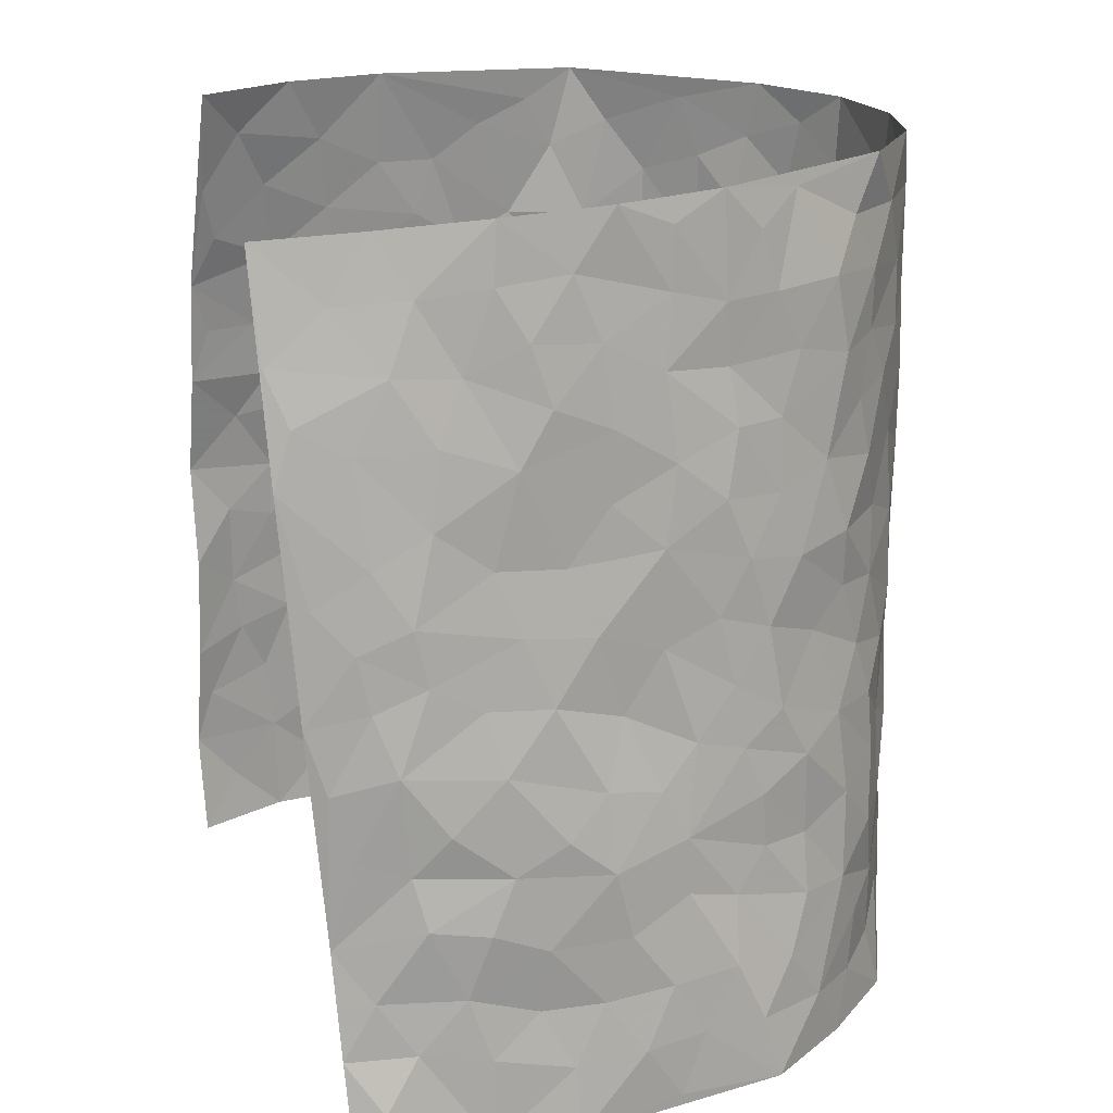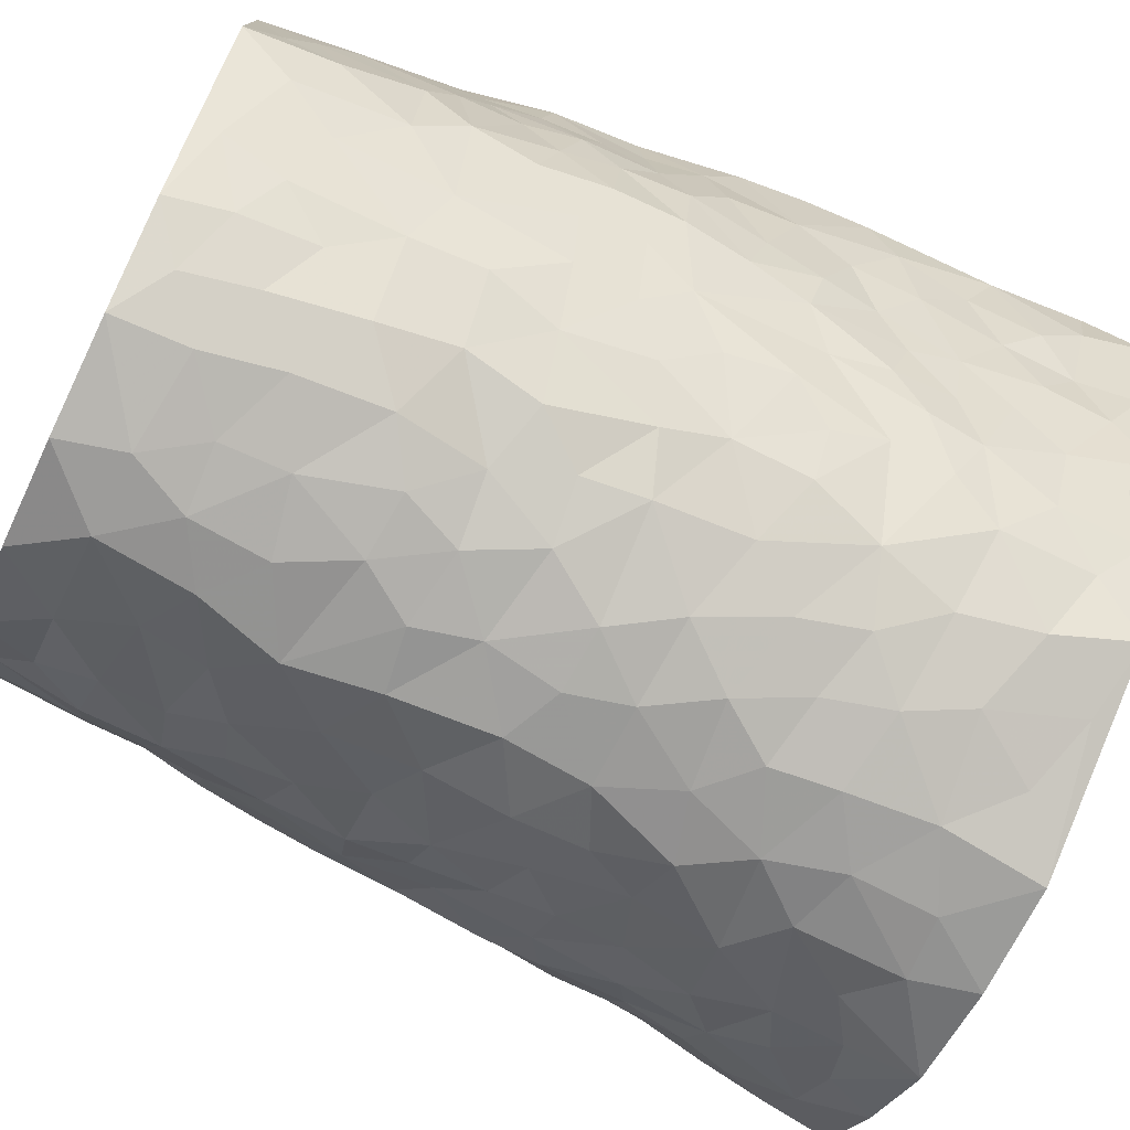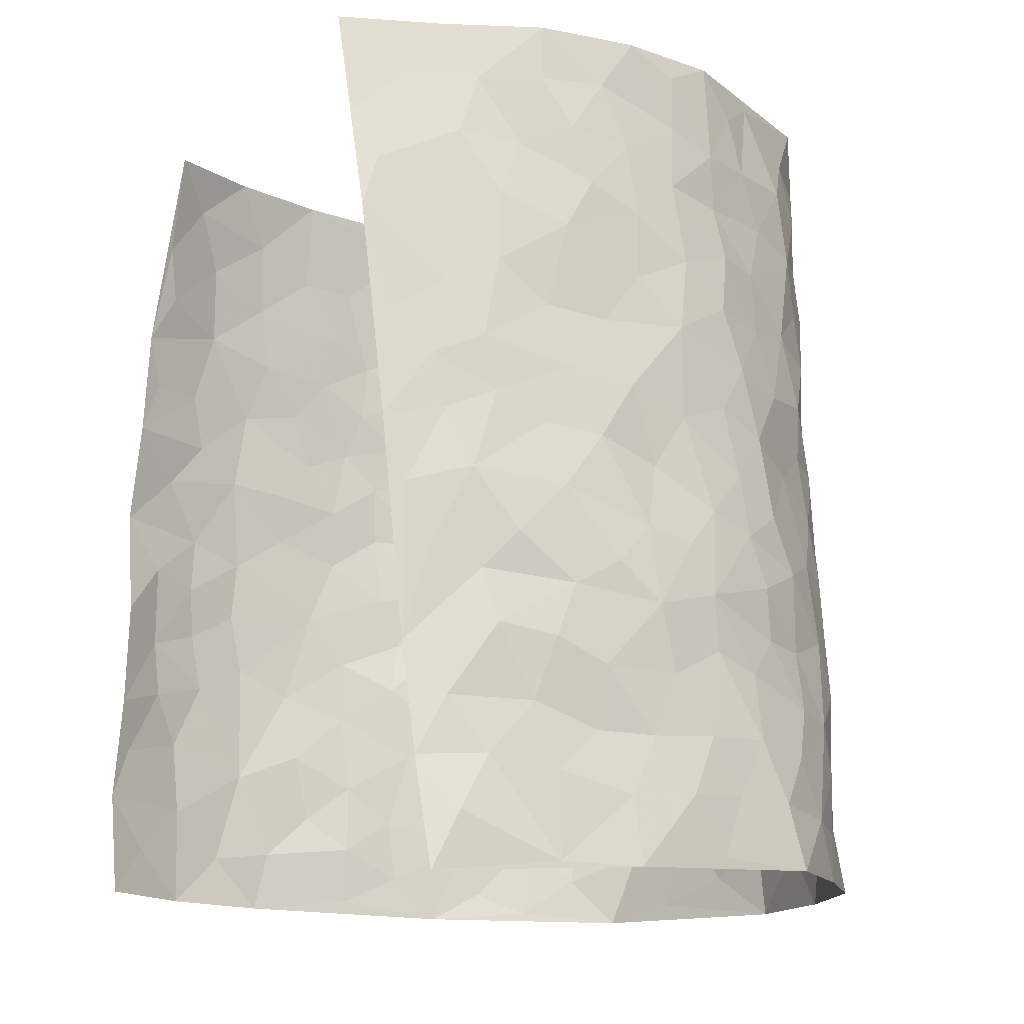
<metadata>
{"format":"obj","ext":"obj","renderer":"f3d","projection":"perspective","resolution":1024,"background":"white","views":[{"elev":19.9,"azim":72.8,"up":"+Y"},{"elev":-76.4,"azim":-114.9,"up":"+Z"},{"elev":-14.8,"azim":58.6,"up":"+Y"}]}
</metadata>
<code>
v -0.3662 0.02225 0.4493
v -0.2873 1.008 0.4245
v 0.4218 -0.02339 0.4304
v 0.286 0.9619 0.4852
v -0.426 0.4106 0.2715
v -0.3759 0.5196 0.447
v -0.4166 0.3765 0.3329
v 0.008097 0.000145 -0.3068
v -0.3689 0.2708 0.4469
v -0.3956 0.3575 0.3954
v -0.4401 0.01785 0.2178
v -0.3776 0.1461 0.4541
v -0.4211 0.3065 0.1889
v -0.4223 0.01999 0.3405
v -0.42 0.3064 0.3176
v -0.3565 0.007915 -0.01382
v -0.3836 0.2083 0.4318
v -0.2602 0.1672 -0.1936
v -0.4302 0.3387 0.2533
v -0.4199 0.1383 0.3442
v -0.3981 0.08319 0.4025
v -0.4352 0.081 0.2791
v -0.4124 0.1396 0.1556
v -0.4264 0.08968 0.2071
v -0.4172 0.2267 0.3541
v -0.4011 0.29 0.3855
v -0.4308 0.1925 0.2503
v -0.411 0.2228 0.1745
v -0.4094 0.5071 0.3366
v -0.3655 0.3958 0.4442
v -0.3624 1.01 0.1912
v -0.3658 0.2297 0.02393
v 0.2505 0.1587 -0.2283
v -0.3421 0.7649 0.4403
v -0.306 0.395 -0.1414
v -0.3819 0.7666 0.2469
v -0.3744 0.8455 0.2618
v -0.3882 0.4515 0.05662
v -0.393 0.6151 0.06717
v -0.3743 1.003 -0.05612
v -0.3569 0.7031 0.4199
v -0.3989 0.5738 0.1299
v -0.3229 0.7568 -0.1344
v -0.3562 0.2866 -0.003884
v -0.3383 0.2305 -0.04853
v -0.3505 0.1681 -0.01262
v -0.348 0.6408 -0.07851
v -0.3083 0.5615 -0.148
v 0.1641 0.4737 -0.2752
v -0.2863 0.2221 -0.1637
v -0.2007 0.6089 -0.2641
v -0.3139 0.6311 -0.1433
v -0.2565 0.05898 -0.1758
v -0.3892 0.7204 0.09181
v -0.3152 0.1977 -0.1077
v -0.3898 0.6353 0.3394
v -0.03305 0.3465 -0.3105
v 0.06247 0.3386 -0.3045
v 0.2668 0.4527 -0.1922
v -0.09162 0.5489 -0.305
v -0.1573 0.5542 -0.2797
v 0.09491 0.6299 -0.3091
v -0.3981 0.3571 0.1116
v -0.3994 0.5885 0.2179
v -0.3363 0.824 0.4094
v -0.3753 0.1372 0.04825
v -0.2913 0.01528 -0.1184
v -0.4201 0.484 0.2676
v -0.3908 0.1827 0.103
v -0.3974 0.02938 0.1033
v -0.2247 0.002071 -0.2214
v -0.3884 0.09893 0.1044
v -0.3732 0.06148 0.03822
v -0.3294 0.04166 -0.06786
v -0.3341 0.1086 -0.05083
v -0.3786 0.7029 0.3577
v -0.3179 0.8865 0.425
v -0.4102 0.5243 0.2075
v -0.0006293 0.996 -0.3266
v -0.3982 0.6917 0.2703
v -0.3735 0.3231 0.04495
v -0.371 0.4674 -0.01147
v 0.00989 0.5698 -0.3157
v -0.0451 0.4806 -0.3129
v 0.008218 0.4184 -0.3132
v -0.1147 0.1255 -0.2789
v -0.3859 0.6783 0.03466
v -0.3883 0.5812 0.3841
v -0.3932 0.7042 0.1981
v -0.3391 0.3017 -0.06324
v -0.3974 0.2784 0.1127
v -0.3715 0.6945 -0.03282
v -0.1646 0.4833 -0.2778
v -0.2371 0.4353 -0.2225
v -0.3988 0.66 0.1127
v -0.003801 0.1153 -0.3045
v -0.3319 0.5134 -0.1033
v -0.2879 0.2897 -0.1541
v -0.2219 0.5025 -0.2403
v -0.1692 0.3802 -0.2685
v -0.3544 0.6406 0.4427
v -0.3986 0.6356 0.1724
v -0.4028 0.596 0.2826
v -0.2948 0.1125 -0.131
v -0.3791 0.5397 -0.007653
v -0.4094 0.4196 0.1582
v -0.122 0.3219 -0.2875
v -0.139 0.2473 -0.2766
v -0.3792 0.6181 -0.01497
v 0.1101 0.7284 -0.3028
v 0.002811 0.2131 -0.3091
v -0.0656 0.2707 -0.2972
v 0.01017 0.2872 -0.311
v -0.3292 0.3678 -0.08201
v -0.1818 0.1824 -0.2531
v -0.4069 0.4997 0.126
v -0.3821 0.3884 0.0345
v -0.3598 0.3973 -0.0273
v -0.2705 0.5247 -0.1937
v -0.2349 0.3493 -0.2233
v -0.2971 0.4687 -0.1516
v -0.2073 0.2692 -0.2394
v -0.08576 0.4098 -0.3029
v -0.3978 0.5406 0.06371
v -0.08424 0.1955 -0.2932
v -0.1979 0.09293 -0.2442
v -0.3218 0.2611 -0.1091
v -0.3895 0.4571 0.3973
v -0.4096 0.4397 0.3399
v 0.09655 0.4222 -0.303
v 0.2055 0.2387 -0.2544
v 0.08706 0.516 -0.3098
v 0.02432 0.4868 -0.3156
v 0.1636 0.3929 -0.2711
v 0.3943 0.4803 0.2753
v 0.2112 0.4345 -0.2465
v 0.2535 0.3153 -0.2224
v 0.1563 0.5673 -0.2765
v 0.1181 0.9984 -0.2942
v -0.2597 0.6201 -0.206
v 0.3132 0.8789 -0.06685
v 0.3309 0.9952 0.0008905
v -0.206 0.7786 -0.2694
v -0.05778 0.8617 -0.3199
v -0.2758 0.3495 -0.1743
v -0.3512 0.5705 -0.06546
v -0.06392 0.05143 -0.2859
v -0.143 0.02155 -0.2545
v 0.1305 0.002286 -0.2922
v 0.01455 0.8582 -0.327
v -0.01513 0.6975 -0.3209
v 0.3564 0.1981 -0.1054
v 0.3075 0.292 -0.1695
v 0.3816 0.5209 0.07681
v 0.3697 0.5446 0.01133
v 0.3799 0.1364 -0.08
v 0.3901 0.2262 -0.008616
v 0.3451 0.3625 -0.1041
v 0.02545 0.639 -0.3198
v -0.05676 0.6254 -0.3145
v -0.1451 0.7267 -0.2991
v -0.08558 0.6906 -0.3144
v -0.05889 0.7885 -0.3166
v -0.1306 0.6311 -0.2912
v 0.02249 0.7726 -0.3198
v 0.2176 0.9986 -0.2181
v -0.01911 0.9242 -0.3297
v -0.2419 0.8458 -0.229
v -0.1917 0.8783 -0.2788
v -0.2779 0.7814 -0.1966
v -0.2272 0.9972 -0.2532
v -0.2158 0.6941 -0.2559
v -0.2813 0.7009 -0.1938
v -0.1389 0.827 -0.3049
v -0.1222 0.9952 -0.3174
v 0.2017 0.7467 -0.2411
v 0.165 0.6669 -0.2662
v 0.2849 0.5963 -0.1672
v 0.2392 0.5241 -0.2173
v 0.2397 0.6664 -0.2101
v 0.3188 0.7435 -0.07299
v 0.2931 0.6835 -0.1376
v 0.2501 0.7338 -0.1928
v 0.06832 0.9279 -0.3195
v 0.07999 0.822 -0.3141
v 0.138 0.8579 -0.2808
v 0.2225 0.8734 -0.2168
v 0.2741 0.7945 -0.1656
v 0.2117 0.5961 -0.2297
v -0.3547 0.8827 0.3426
v -0.3814 0.8278 0.1442
v -0.3737 0.7907 0.3342
v -0.3353 1.01 0.3117
v -0.3268 0.9531 0.3772
v -0.3608 0.9345 0.2697
v -0.3752 0.8974 0.1936
v -0.378 0.9383 0.06381
v -0.381 0.8966 0.1224
v -0.3879 0.7574 0.152
v -0.3849 0.8224 0.02271
v -0.3885 0.7908 0.08539
v -0.3784 0.9065 -0.03108
v -0.3238 0.8802 -0.1376
v -0.3754 0.9669 0.001471
v -0.358 0.8208 -0.07007
v -0.3519 0.9398 -0.09619
v -0.2903 0.9744 -0.1733
v -0.3774 0.7674 -0.02465
v -0.2782 0.9024 -0.1935
v -0.2391 0.9303 -0.2433
v 0.1494 0.785 -0.2765
v 0.2255 0.8046 -0.213
v 0.1726 0.9331 -0.2552
v 0.3029 0.8119 -0.09881
v 0.2796 0.8811 -0.1485
v 0.2827 0.981 -0.09719
v 0.2423 0.9372 -0.1824
v 0.3153 0.9461 -0.04669
v 0.3105 0.4938 -0.1204
v 0.2812 0.5303 -0.1667
v 0.3582 0.6034 -0.02659
v 0.3297 0.6639 -0.07032
v 0.3256 0.5877 -0.09826
v 0.3192 0.1921 -0.1643
v 0.3732 0.3342 -0.04281
v 0.3531 0.5216 -0.05272
v 0.3037 0.3896 -0.1581
v -0.1245 0.9118 -0.3143
v -0.1775 0.9557 -0.2888
v 0.2982 0.1348 -0.19
v 0.4268 0.0113 0.06423
v 0.1947 0.3338 -0.253
v 0.2539 0.3866 -0.2161
v 0.405 0.2441 0.05201
v 0.3482 0.983 0.2465
v 0.3757 0.2208 0.4415
v 0.3373 0.809 -0.005075
v 0.3985 0.4762 0.2013
v 0.3467 0.7451 -0.01411
v 0.3606 0.4693 0.4597
v 0.4195 0.2869 0.1395
v 0.3711 0.4663 -0.008081
v 0.4164 0.2973 0.2501
v 0.3868 0.412 0.04004
v 0.4109 0.004398 -0.05818
v 0.09532 0.2511 -0.3013
v 0.4077 0.07832 -0.03846
v 0.1384 0.3182 -0.2899
v 0.3455 0.2682 -0.104
v 0.4114 0.2453 0.3435
v 0.3879 0.4538 0.1234
v 0.4183 0.0801 0.03489
v 0.3561 0.4262 -0.06902
v 0.4002 0.367 0.08298
v 0.2734 0.2345 -0.2134
v 0.3718 0.2718 -0.04762
v 0.2543 0.07973 -0.2246
v 0.3352 0.003959 -0.1577
v 0.2467 0.003843 -0.247
v 0.1996 0.1161 -0.2585
v 0.07375 0.1687 -0.3025
v 0.1478 0.1901 -0.2835
v 0.4197 0.1439 0.07263
v 0.4088 0.4084 0.2562
v 0.4232 0.2098 0.2143
v 0.4315 0.07519 0.1071
v 0.4067 0.3767 0.1455
v 0.4182 0.3295 0.1913
v 0.3983 0.3047 0.3574
v 0.3885 0.5538 0.233
v 0.4228 0.1377 0.1525
v 0.4196 0.1377 0.2247
v 0.4089 0.3493 0.3162
v 0.3819 0.3229 0.4143
v 0.3951 0.4166 0.3667
v 0.4026 0.3095 0.05393
v 0.427 0.09067 0.2791
v 0.3067 0.06485 -0.1798
v 0.3611 0.0708 -0.1218
v 0.07797 0.07642 -0.2996
v 0.1491 0.07207 -0.2861
v 0.3348 0.7165 0.4755
v 0.4319 0.06996 0.1882
v 0.4192 0.2096 0.1206
v 0.3723 0.3961 0.4378
v 0.3783 0.484 0.3908
v 0.4219 0.2354 0.2772
v 0.4066 0.1481 -0.006069
v 0.4428 -0.00746 0.1853
v 0.3749 0.3929 -0.01883
v 0.4232 0.04132 0.3966
v 0.3956 0.09786 0.4358
v 0.4179 0.1629 0.3036
v 0.4146 0.1033 0.3578
v 0.434 -0.00609 0.2812
v 0.399 0.1635 0.3996
v 0.3899 0.5462 0.1527
v 0.3783 0.6214 0.1829
v 0.3787 0.6314 0.07582
v 0.3723 0.6712 0.3216
v 0.3716 0.763 0.1301
v 0.354 0.5946 0.4469
v 0.3776 0.6258 0.2598
v 0.3824 0.5734 0.3455
v 0.3753 0.7293 0.2314
v 0.3883 0.5097 0.3327
v 0.3711 0.5473 0.4044
v 0.3659 0.634 0.3855
v 0.3746 0.6841 0.1341
v 0.3684 0.7193 0.06024
v 0.3617 0.6725 0.002303
v 0.3457 0.828 0.3578
v 0.3647 0.8574 0.2172
v 0.3636 0.7566 0.3129
v 0.3477 0.7508 0.3974
v 0.3552 0.8251 0.2843
v 0.3113 0.8395 0.4776
v 0.3727 0.7901 0.1954
v 0.3311 0.7796 0.4549
v 0.3543 0.915 0.2511
v 0.3154 0.9712 0.3661
v 0.3519 0.99 0.123
v 0.3383 0.9035 0.329
v 0.316 0.8982 0.4131
v 0.3571 0.924 0.1701
v 0.3494 0.8959 0.06328
v 0.3374 0.8784 -0.002042
v 0.3455 0.9643 0.06006
v 0.3595 0.816 0.07169
v 0.3633 0.8517 0.1401
f 29 6 128
f 12 21 20
f 26 10 9
f 55 45 46
f 27 19 15
f 26 9 17
f 101 6 88
f 12 1 21
f 7 15 19
f 125 86 96
f 84 123 85
f 129 29 128
f 25 27 15
f 12 20 17
f 73 75 66
f 22 14 11
f 26 17 25
f 9 12 17
f 25 15 26
f 5 129 7
f 52 146 48
f 55 18 50
f 7 19 5
f 20 27 25
f 124 82 105
f 41 76 34
f 20 14 22
f 14 20 21
f 14 21 1
f 24 22 11
f 24 27 22
f 72 66 69
f 69 32 91
f 70 24 11
f 24 23 27
f 17 20 25
f 27 20 22
f 10 15 7
f 10 26 15
f 23 28 27
f 27 13 19
f 28 23 69
f 13 27 28
f 119 121 94
f 10 7 129
f 6 30 128
f 9 10 30
f 36 192 80
f 80 102 89
f 118 81 44
f 64 103 78
f 115 126 86
f 45 32 46
f 91 63 13
f 129 68 29
f 95 87 54
f 95 54 199
f 202 40 204
f 82 97 105
f 29 88 6
f 18 55 104
f 148 126 71
f 38 82 124
f 50 18 122
f 117 82 38
f 5 19 106
f 82 117 118
f 80 64 102
f 127 45 55
f 194 77 190
f 98 35 114
f 39 124 105
f 127 50 98
f 106 19 13
f 66 75 46
f 39 95 42
f 63 117 38
f 95 89 102
f 101 56 76
f 51 140 99
f 18 53 126
f 62 83 132
f 45 127 90
f 112 113 57
f 103 29 68
f 130 85 58
f 109 39 105
f 35 94 121
f 113 246 58
f 151 165 163
f 120 100 94
f 114 127 98
f 192 190 65
f 95 39 87
f 36 191 37
f 67 104 74
f 56 101 88
f 13 63 106
f 192 34 76
f 268 241 243
f 108 115 125
f 93 84 60
f 133 84 85
f 156 288 157
f 101 76 41
f 80 103 64
f 105 97 146
f 99 61 51
f 92 109 47
f 125 96 111
f 158 227 153
f 75 104 55
f 69 66 32
f 81 91 32
f 106 78 68
f 42 64 78
f 77 34 65
f 24 70 72
f 75 73 16
f 16 71 67
f 2 34 77
f 13 28 91
f 103 56 88
f 56 80 76
f 72 69 23
f 11 16 70
f 16 73 70
f 16 67 74
f 115 18 126
f 24 72 23
f 73 72 70
f 16 74 75
f 72 73 66
f 32 45 44
f 84 83 60
f 66 46 32
f 78 106 116
f 117 63 81
f 67 53 104
f 103 68 78
f 69 91 28
f 36 80 89
f 106 38 116
f 106 68 5
f 81 118 117
f 62 132 138
f 32 44 81
f 53 67 71
f 57 58 85
f 123 100 107
f 93 60 61
f 33 230 224
f 8 96 147
f 132 133 130
f 140 48 119
f 93 100 123
f 122 98 50
f 164 60 160
f 53 71 126
f 125 112 108
f 193 194 195
f 75 55 46
f 63 91 81
f 56 103 80
f 196 198 31
f 18 104 53
f 121 48 97
f 38 106 63
f 118 97 82
f 97 35 121
f 51 172 140
f 130 134 49
f 87 39 109
f 288 252 263
f 97 114 35
f 47 43 92
f 57 113 58
f 248 130 58
f 34 101 41
f 114 90 127
f 116 124 42
f 145 94 35
f 118 114 97
f 167 79 175
f 98 145 35
f 85 123 57
f 43 47 52
f 199 36 89
f 42 78 116
f 159 83 62
f 88 29 103
f 74 104 75
f 118 44 90
f 173 140 172
f 42 95 102
f 190 192 37
f 65 190 77
f 89 95 199
f 125 111 112
f 92 87 109
f 18 115 122
f 177 180 176
f 112 57 107
f 109 105 146
f 93 94 100
f 285 286 275
f 96 86 147
f 137 232 131
f 57 123 107
f 87 92 208
f 49 134 136
f 132 130 49
f 161 164 162
f 50 127 55
f 122 108 107
f 122 107 100
f 48 140 52
f 118 90 114
f 99 119 94
f 123 84 93
f 36 37 192
f 48 121 119
f 120 122 100
f 39 42 124
f 38 124 116
f 248 58 246
f 44 45 90
f 98 122 120
f 146 52 47
f 94 93 99
f 168 209 170
f 212 183 188
f 202 197 200
f 42 102 64
f 107 108 112
f 99 93 61
f 8 280 96
f 112 111 113
f 125 115 86
f 115 108 122
f 128 30 10
f 5 68 129
f 10 129 128
f 132 49 138
f 83 84 133
f 130 133 85
f 83 133 132
f 248 134 130
f 156 152 224
f 151 110 165
f 212 186 211
f 153 224 249
f 254 251 244
f 246 261 262
f 225 158 249
f 49 136 179
f 185 184 150
f 214 188 181
f 181 188 182
f 161 163 174
f 143 170 172
f 110 211 185
f 184 79 167
f 174 228 169
f 62 110 159
f 163 150 144
f 210 169 229
f 170 143 168
f 176 211 110
f 98 120 145
f 94 145 120
f 48 146 97
f 109 146 47
f 148 86 126
f 147 86 148
f 71 8 148
f 8 147 148
f 244 276 254
f 232 136 134
f 174 143 161
f 60 83 160
f 163 162 151
f 159 160 83
f 261 281 262
f 259 281 149
f 219 220 59
f 246 113 111
f 33 255 131
f 157 256 152
f 137 255 153
f 230 278 279
f 262 260 33
f 154 155 242
f 131 255 137
f 248 131 232
f 281 280 149
f 259 258 278
f 220 179 59
f 159 151 160
f 162 160 151
f 164 61 60
f 228 174 144
f 144 174 163
f 159 110 151
f 161 172 164
f 186 184 185
f 161 162 163
f 61 164 51
f 160 162 164
f 187 217 213
f 150 163 165
f 205 202 200
f 79 184 139
f 170 43 173
f 174 169 143
f 161 143 172
f 167 144 150
f 176 180 183
f 172 170 173
f 223 226 221
f 185 150 165
f 99 140 119
f 207 206 203
f 172 51 164
f 43 52 173
f 173 52 140
f 167 175 228
f 228 229 169
f 210 168 169
f 177 110 62
f 189 138 179
f 62 138 177
f 136 232 233
f 181 182 222
f 150 184 167
f 178 180 189
f 49 179 138
f 177 138 189
f 180 178 182
f 178 179 220
f 307 308 304
f 222 223 221
f 215 187 188
f 176 183 212
f 187 213 186
f 214 215 188
f 185 211 186
f 237 181 239
f 182 188 183
f 110 185 165
f 216 215 141
f 211 176 212
f 182 183 180
f 176 110 177
f 213 184 186
f 178 189 179
f 177 189 180
f 195 190 37
f 197 198 200
f 195 194 190
f 34 192 65
f 80 192 76
f 37 196 195
f 194 2 77
f 193 2 194
f 196 37 191
f 31 193 195
f 198 196 191
f 31 195 196
f 199 201 191
f 197 204 31
f 198 191 201
f 31 198 197
f 201 199 54
f 36 199 191
f 54 208 201
f 208 43 205
f 208 54 87
f 198 201 200
f 206 205 203
f 43 170 203
f 210 207 209
f 40 202 206
f 31 204 40
f 197 202 204
f 208 205 200
f 43 203 205
f 205 206 202
f 203 209 207
f 171 40 207
f 40 206 207
f 208 200 201
f 43 208 92
f 170 209 203
f 168 143 169
f 207 210 171
f 168 210 209
f 188 187 212
f 212 187 186
f 166 139 213
f 184 213 139
f 237 214 181
f 215 214 141
f 216 141 218
f 213 217 166
f 142 166 216
f 217 216 166
f 187 215 217
f 216 217 215
f 237 141 214
f 142 216 218
f 223 222 182
f 179 136 59
f 223 220 219
f 267 238 251
f 237 327 141
f 223 182 178
f 158 290 253
f 220 223 178
f 59 233 227
f 233 59 136
f 248 246 131
f 153 249 158
f 251 254 267
f 223 219 226
f 111 261 246
f 297 251 238
f 276 256 157
f 167 228 144
f 229 228 175
f 175 171 229
f 229 171 210
f 260 257 33
f 265 271 272
f 266 289 283
f 269 243 250
f 249 224 152
f 266 283 271
f 227 233 137
f 253 227 158
f 325 313 320
f 135 264 275
f 310 329 239
f 270 298 297
f 249 256 225
f 275 273 269
f 311 222 221
f 155 154 299
f 234 276 157
f 310 311 299
f 222 239 181
f 221 226 155
f 266 263 252
f 242 290 244
f 264 273 275
f 273 264 243
f 242 244 154
f 276 290 225
f 288 234 157
f 240 282 302
f 275 286 306
f 225 290 158
f 234 263 284
f 241 254 276
f 233 232 137
f 137 153 227
f 264 135 238
f 244 251 154
f 260 259 257
f 227 253 219
f 33 224 255
f 154 297 299
f 240 302 307
f 297 154 251
f 264 268 243
f 253 226 219
f 271 284 263
f 277 294 293
f 290 242 253
f 241 234 284
f 59 227 219
f 242 155 226
f 252 245 231
f 157 152 156
f 257 230 33
f 152 256 249
f 278 230 257
f 262 33 131
f 224 153 255
f 259 278 257
f 134 248 232
f 230 279 224
f 96 261 111
f 261 96 280
f 280 281 261
f 246 262 131
f 252 247 245
f 268 267 241
f 283 277 272
f 288 247 252
f 275 274 285
f 295 291 294
f 267 268 264
f 263 234 288
f 309 310 299
f 290 276 244
f 283 272 271
f 267 254 241
f 265 243 241
f 236 240 285
f 297 238 270
f 303 305 298
f 241 276 234
f 221 155 299
f 272 277 293
f 250 243 287
f 286 285 240
f 284 271 265
f 271 263 266
f 295 3 291
f 225 256 276
f 241 284 265
f 289 266 231
f 3 292 291
f 321 235 323
f 293 294 296
f 279 278 258
f 245 279 258
f 279 156 224
f 260 281 259
f 280 8 149
f 262 281 260
f 231 266 252
f 267 264 238
f 306 304 270
f 283 289 295
f 243 269 273
f 236 269 250
f 294 292 296
f 274 236 285
f 269 274 275
f 250 287 293
f 245 289 231
f 236 274 269
f 156 279 247
f 242 226 253
f 247 279 245
f 243 265 287
f 288 156 247
f 265 272 293
f 296 292 236
f 293 287 265
f 295 294 277
f 277 283 295
f 236 250 296
f 289 3 295
f 292 294 291
f 293 296 250
f 300 304 308
f 325 320 235
f 329 330 326
f 270 304 303
f 270 303 298
f 309 305 301
f 135 306 270
f 299 297 298
f 298 309 299
f 238 135 270
f 300 314 305
f 303 300 305
f 304 306 307
f 300 303 304
f 282 319 315
f 322 325 235
f 275 306 135
f 307 306 286
f 240 307 286
f 308 307 302
f 302 282 308
f 308 282 315
f 305 309 298
f 310 309 301
f 310 301 329
f 310 239 311
f 222 311 239
f 299 311 221
f 319 312 315
f 312 323 316
f 301 305 318
f 305 314 316
f 300 308 315
f 316 314 312
f 312 314 315
f 315 314 300
f 323 312 324
f 316 313 318
f 282 4 317
f 330 313 325
f 4 321 324
f 235 320 323
f 282 317 319
f 312 319 317
f 326 325 322
f 316 320 313
f 316 318 305
f 142 218 327
f 327 218 141
f 316 323 320
f 324 312 317
f 4 324 317
f 321 323 324
f 318 313 330
f 328 326 322
f 326 327 329
f 329 327 237
f 326 328 327
f 322 142 328
f 327 328 142
f 329 237 239
f 301 318 330
f 326 330 325
f 330 329 301

</code>
